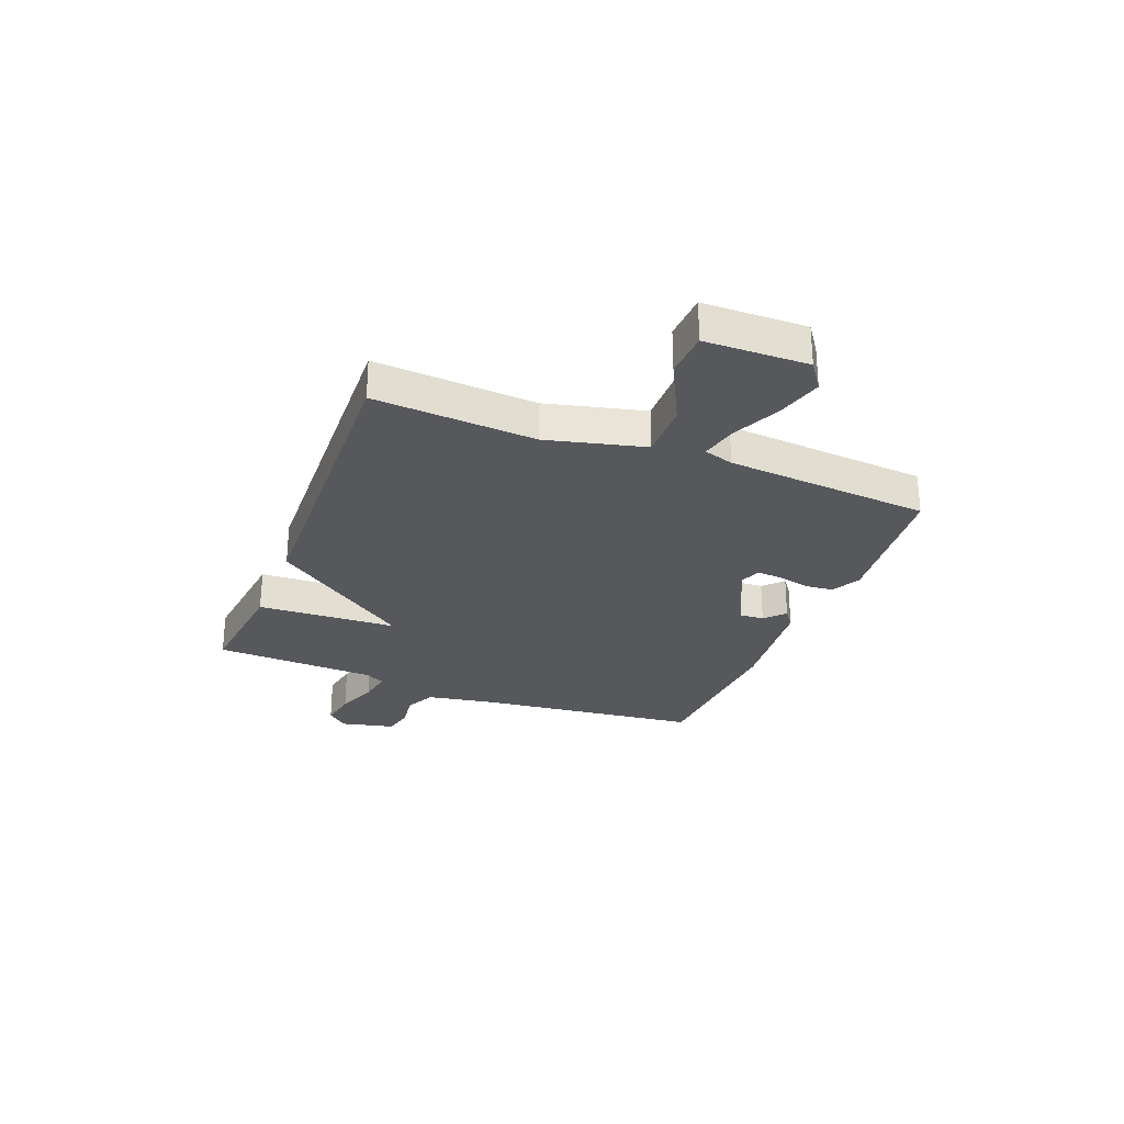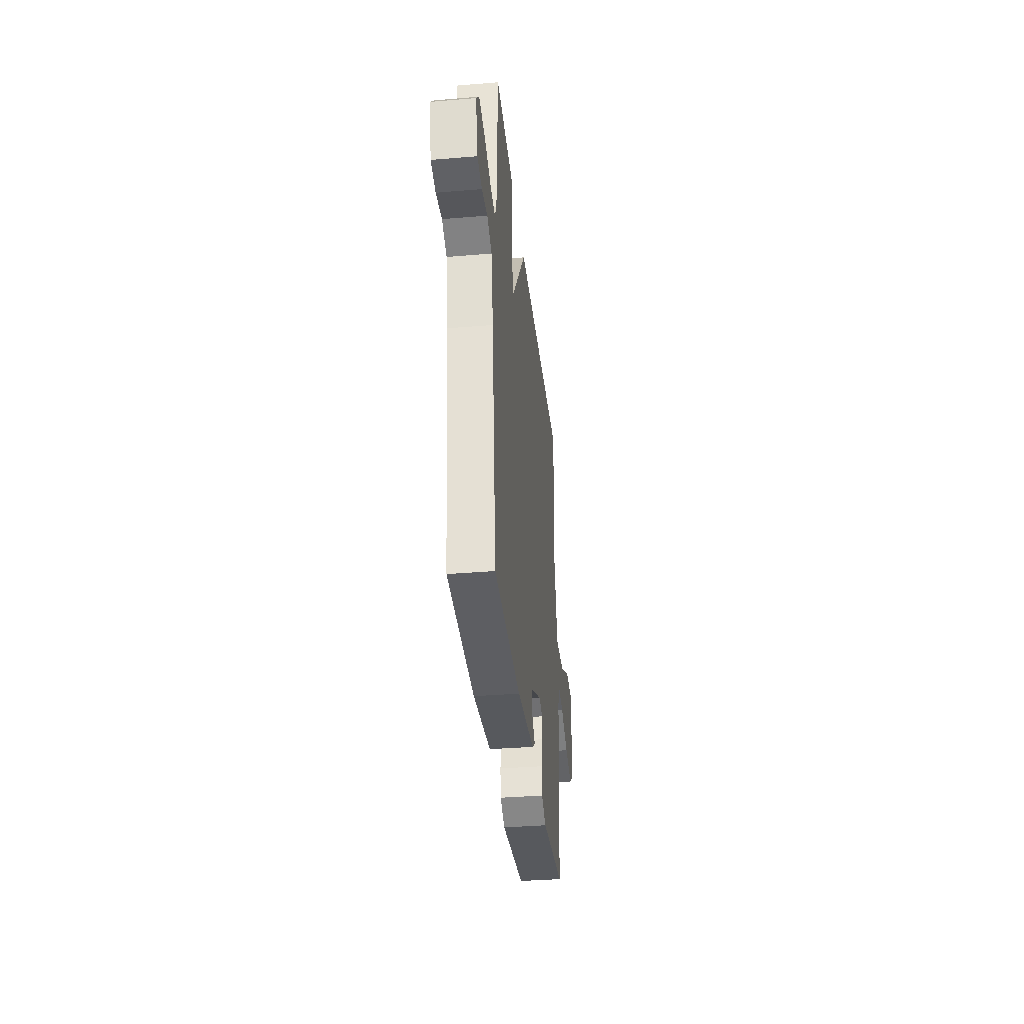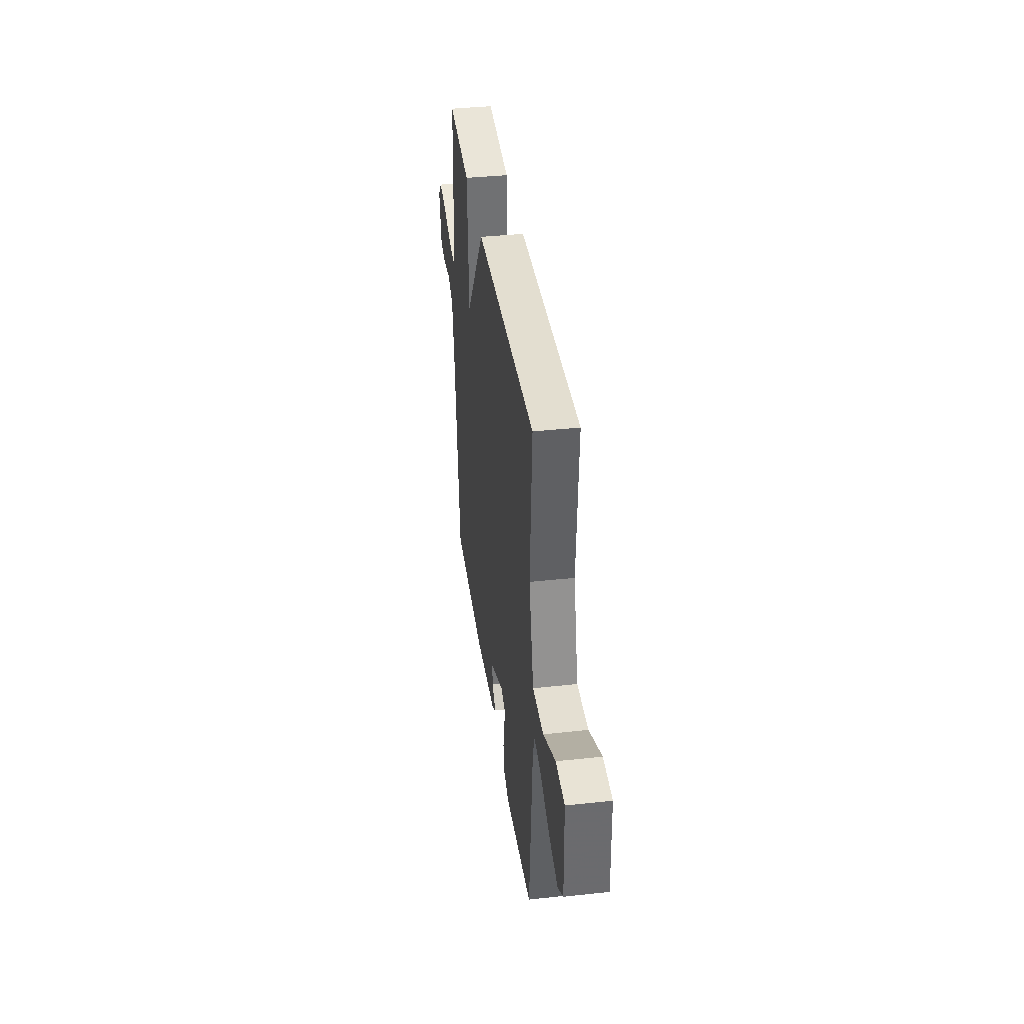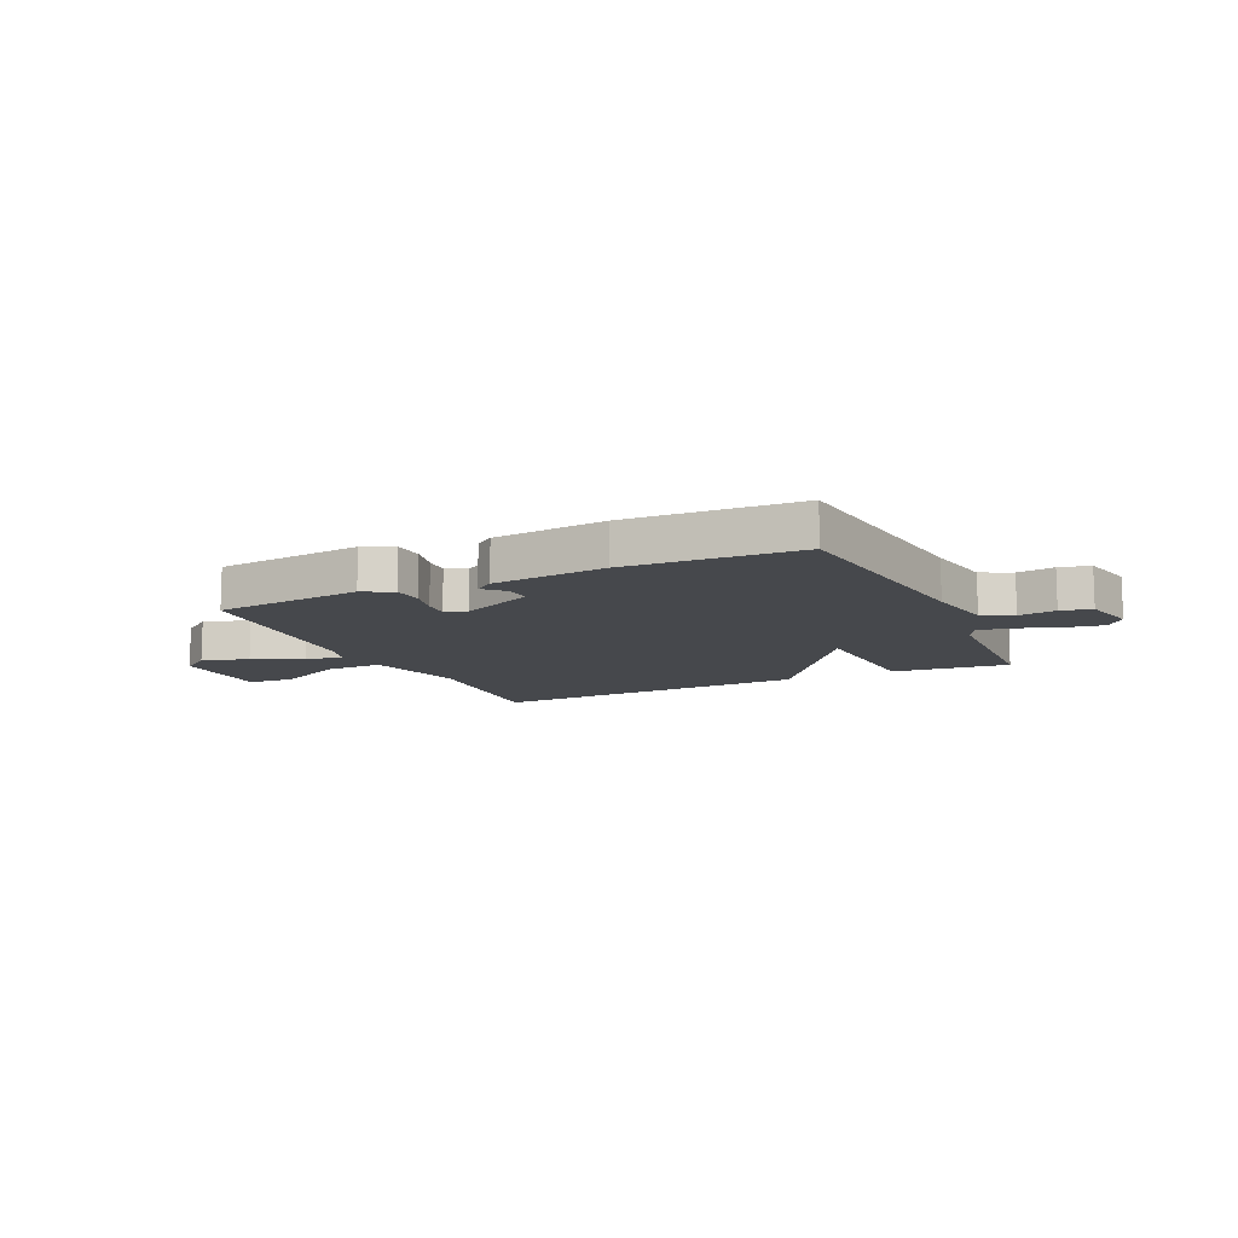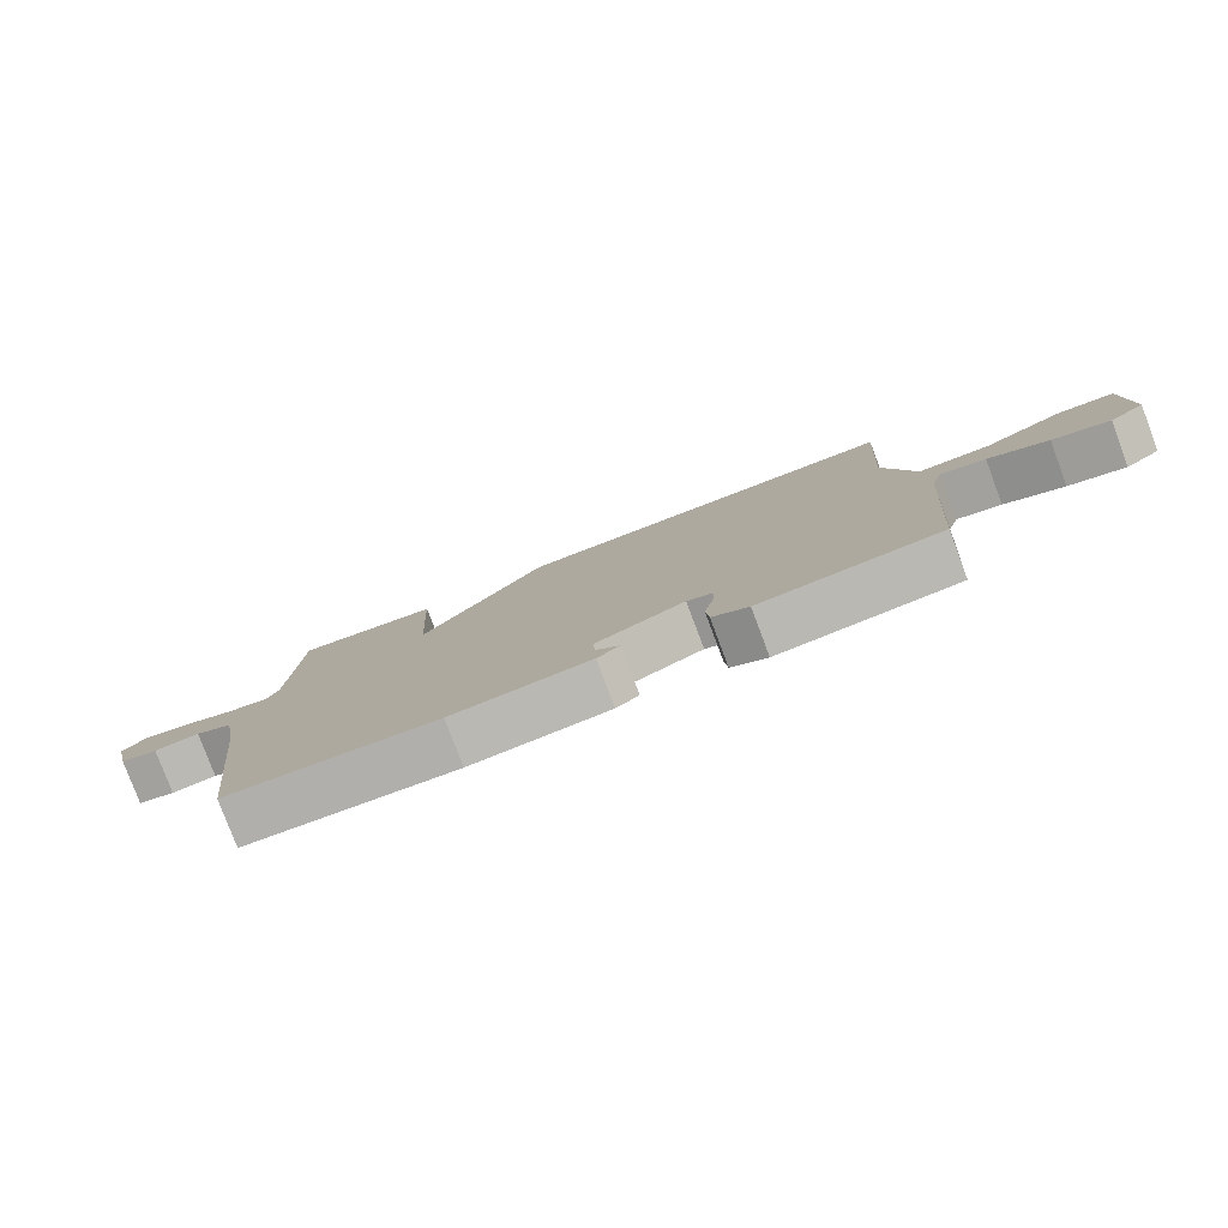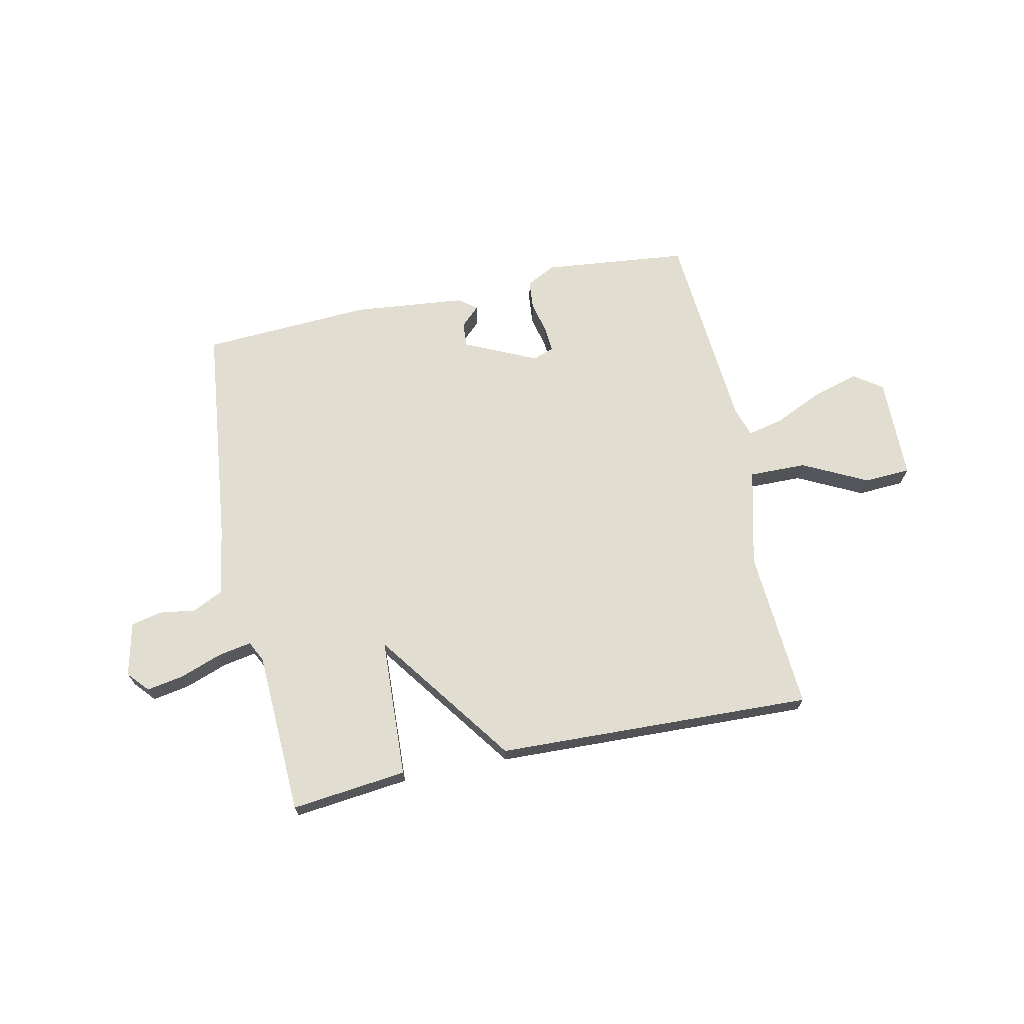
<metadata>
{"format":"obj","ext":"obj","renderer":"f3d","projection":"perspective","resolution":1024,"background":"white","views":[{"elev":-27.7,"azim":68.5,"up":"+Y"},{"elev":-35.6,"azim":-83.7,"up":"+Z"},{"elev":38.2,"azim":82.1,"up":"+Z"},{"elev":-11.4,"azim":-155.0,"up":"+Y"},{"elev":-79.8,"azim":20.6,"up":"+Z"},{"elev":68.9,"azim":-12.2,"up":"+Y"}]}
</metadata>
<code>
v -0.5 0.07 0.5
v -0.286 0.07 0.477
v -0.273 0.07 0.218
v -0.086 0.07 0.477
v 0.5 0.07 0.5
v 0.481 0.07 0.202
v 0.526 0.07 0.022
v 0.632 0.07 0.024
v 0.751 0.07 0.084
v 0.837 0.07 0.08
v 0.841 0.07 -0.11
v 0.789 0.07 -0.147
v 0.703 0.07 -0.123
v 0.613 0.07 -0.082
v 0.546 0.07 -0.067
v 0.529 0.07 -0.122
v 0.5 0.07 -0.5
v 0.231 0.07 -0.529
v 0.177 0.07 -0.501
v 0.172 0.07 -0.448
v 0.186 0.07 -0.388
v 0.189 0.07 -0.341
v 0.15 0.07 -0.327
v 0.017 0.07 -0.389
v 0.02 0.07 -0.435
v 0.056 0.07 -0.469
v 0.022 0.07 -0.494
v -0.185 0.07 -0.516
v -0.5 0.07 -0.5
v -0.549 0.07 -0.083
v -0.571 0.07 0.043
v -0.627 0.07 0.07
v -0.695 0.07 0.06
v -0.751 0.07 0.073
v -0.774 0.07 0.172
v -0.74 0.07 0.211
v -0.671 0.07 0.199
v -0.593 0.07 0.171
v -0.531 0.07 0.16
v -0.512 0.07 0.199
v -0.5 0 0.5
v -0.286 0 0.477
v -0.273 0 0.218
v -0.086 0 0.477
v 0.5 0 0.5
v 0.481 0 0.202
v 0.526 0 0.022
v 0.632 0 0.024
v 0.751 0 0.084
v 0.837 0 0.08
v 0.841 0 -0.11
v 0.789 0 -0.147
v 0.703 0 -0.123
v 0.613 0 -0.082
v 0.546 0 -0.067
v 0.529 0 -0.122
v 0.5 0 -0.5
v 0.231 0 -0.529
v 0.177 0 -0.501
v 0.172 0 -0.448
v 0.186 0 -0.388
v 0.189 0 -0.341
v 0.15 0 -0.327
v 0.017 0 -0.389
v 0.02 0 -0.435
v 0.056 0 -0.469
v 0.022 0 -0.494
v -0.185 0 -0.516
v -0.5 0 -0.5
v -0.549 0 -0.083
v -0.571 0 0.043
v -0.627 0 0.07
v -0.695 0 0.06
v -0.751 0 0.073
v -0.774 0 0.172
v -0.74 0 0.211
v -0.671 0 0.199
v -0.593 0 0.171
v -0.531 0 0.16
v -0.512 0 0.199
f 36 37 38
f 35 36 38
f 34 35 38
f 33 34 38
f 32 33 38
f 31 32 38 39
f 30 31 39 40
f 28 29 30
f 27 28 30
f 26 27 30
f 25 26 30
f 24 25 30 40
f 19 20 21
f 18 19 21
f 17 18 21
f 16 17 21
f 15 16 21 22
f 12 13 14
f 11 12 14
f 10 11 14
f 9 10 14
f 8 9 14
f 7 8 14 15
f 15 22 23
f 7 15 23
f 6 7 23
f 6 23 24
f 5 6 24
f 4 5 24
f 3 4 24
f 3 24 40 1
f 1 2 3
f 78 77 76
f 78 76 75
f 78 75 74
f 78 74 73
f 78 73 72
f 79 78 72 71
f 80 79 71 70
f 70 69 68
f 70 68 67
f 70 67 66
f 70 66 65
f 80 70 65 64
f 61 60 59
f 61 59 58
f 61 58 57
f 61 57 56
f 62 61 56 55
f 54 53 52
f 54 52 51
f 54 51 50
f 54 50 49
f 54 49 48
f 55 54 48 47
f 63 62 55
f 63 55 47
f 63 47 46
f 64 63 46
f 64 46 45
f 64 45 44
f 64 44 43
f 41 80 64 43
f 43 42 41
f 1 41 42 2
f 2 42 43 3
f 3 43 44 4
f 4 44 45 5
f 5 45 46 6
f 6 46 47 7
f 7 47 48 8
f 8 48 49 9
f 9 49 50 10
f 10 50 51 11
f 11 51 52 12
f 12 52 53 13
f 13 53 54 14
f 14 54 55 15
f 15 55 56 16
f 16 56 57 17
f 17 57 58 18
f 18 58 59 19
f 19 59 60 20
f 20 60 61 21
f 21 61 62 22
f 22 62 63 23
f 23 63 64 24
f 24 64 65 25
f 25 65 66 26
f 26 66 67 27
f 27 67 68 28
f 28 68 69 29
f 29 69 70 30
f 30 70 71 31
f 31 71 72 32
f 32 72 73 33
f 33 73 74 34
f 34 74 75 35
f 35 75 76 36
f 36 76 77 37
f 37 77 78 38
f 38 78 79 39
f 39 79 80 40
f 40 80 41 1

</code>
